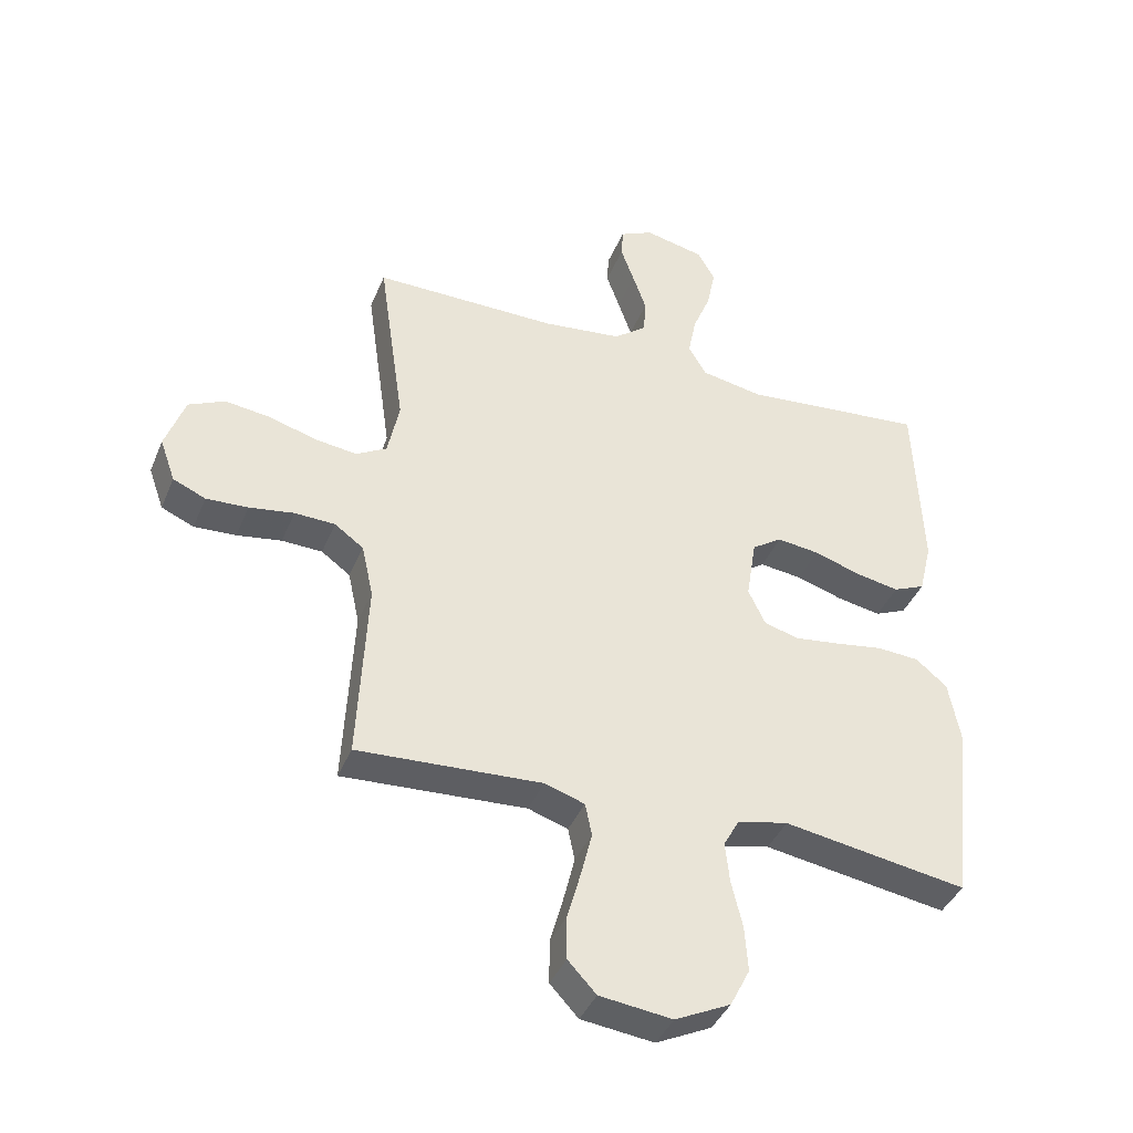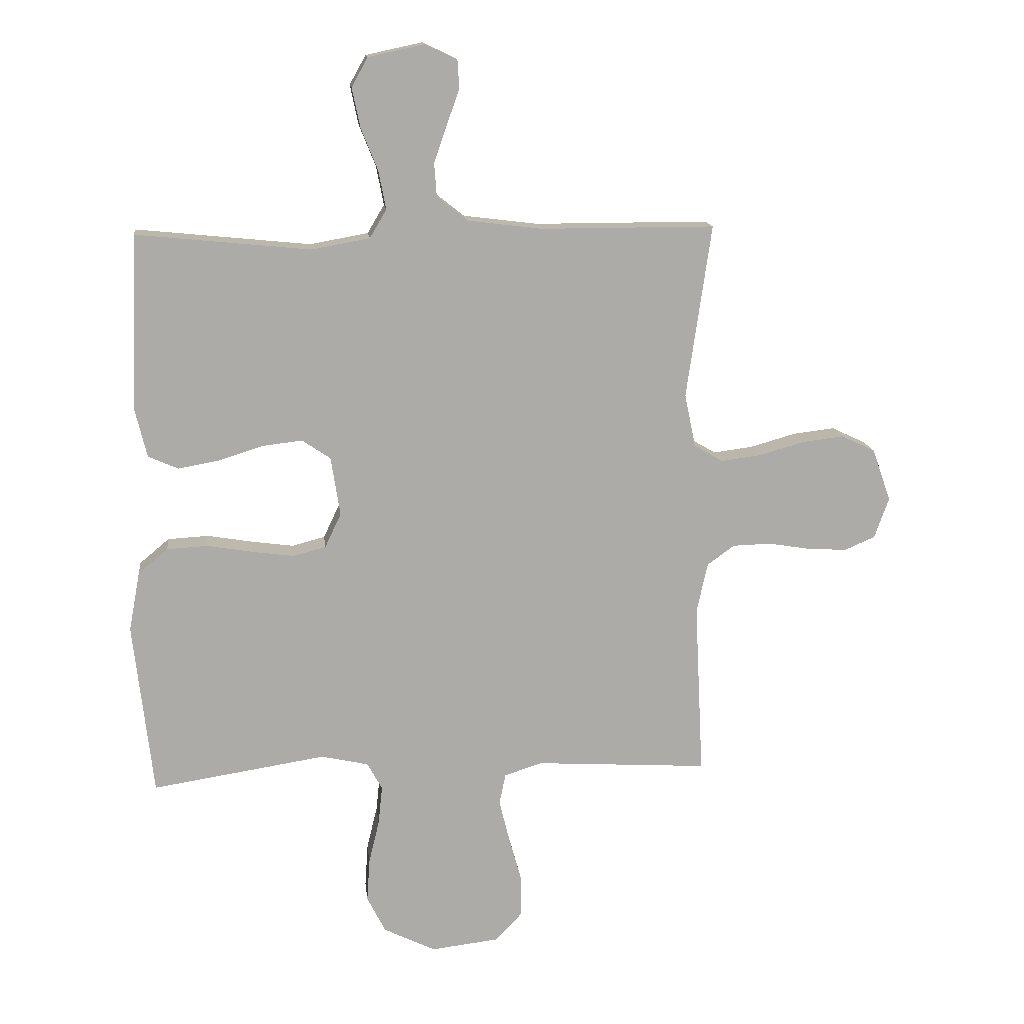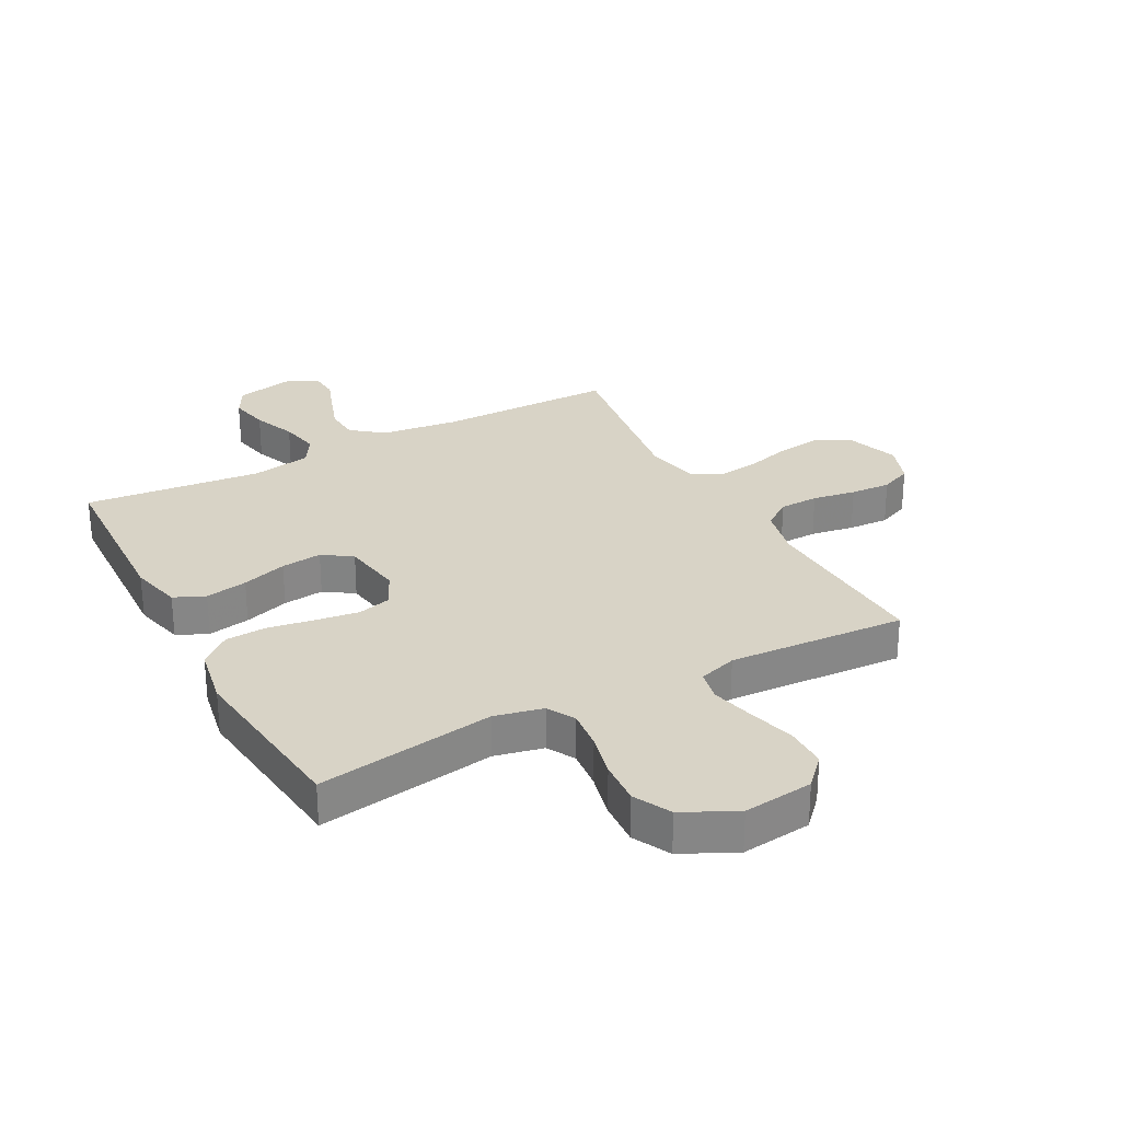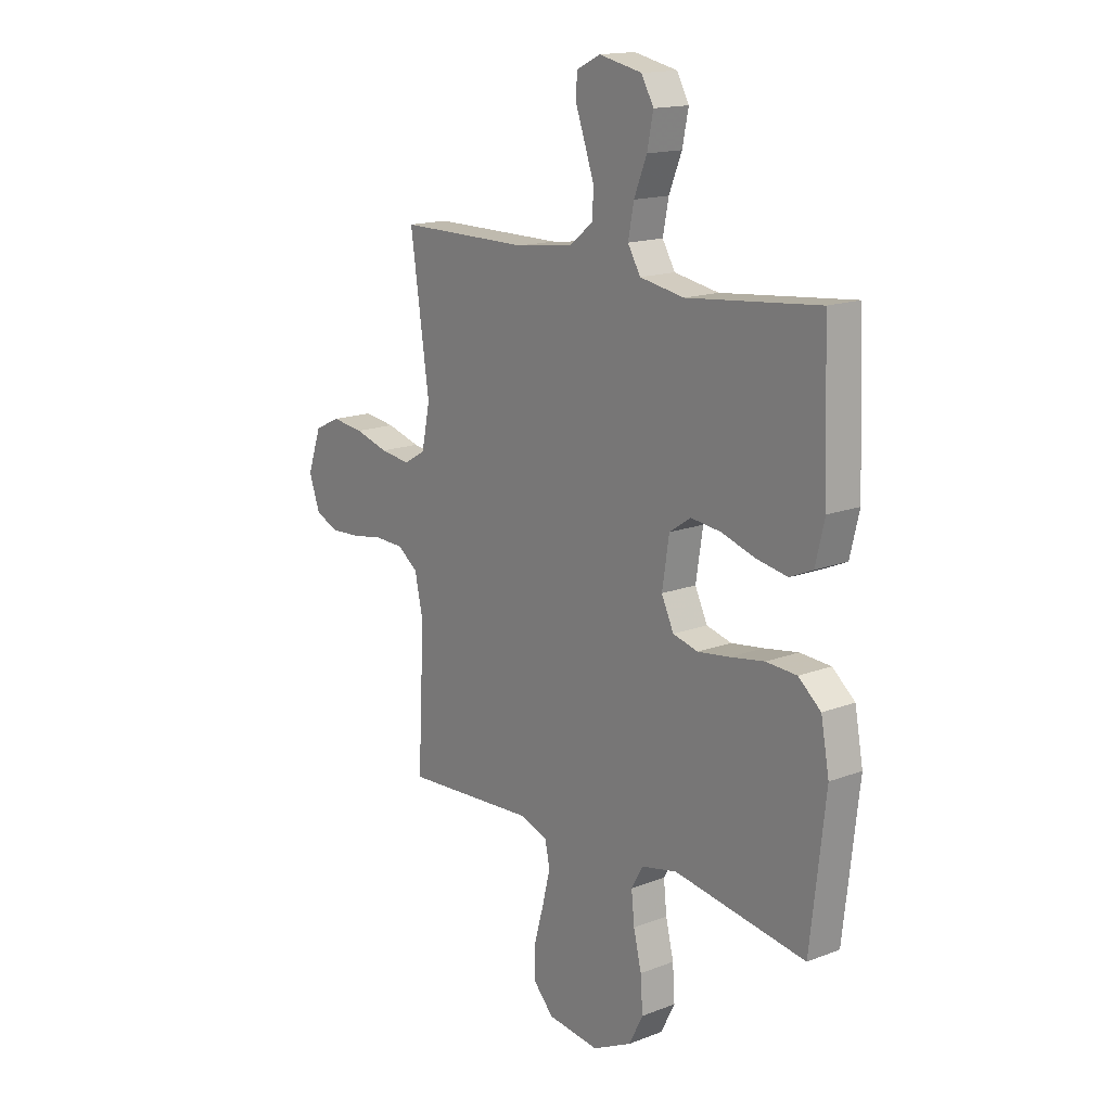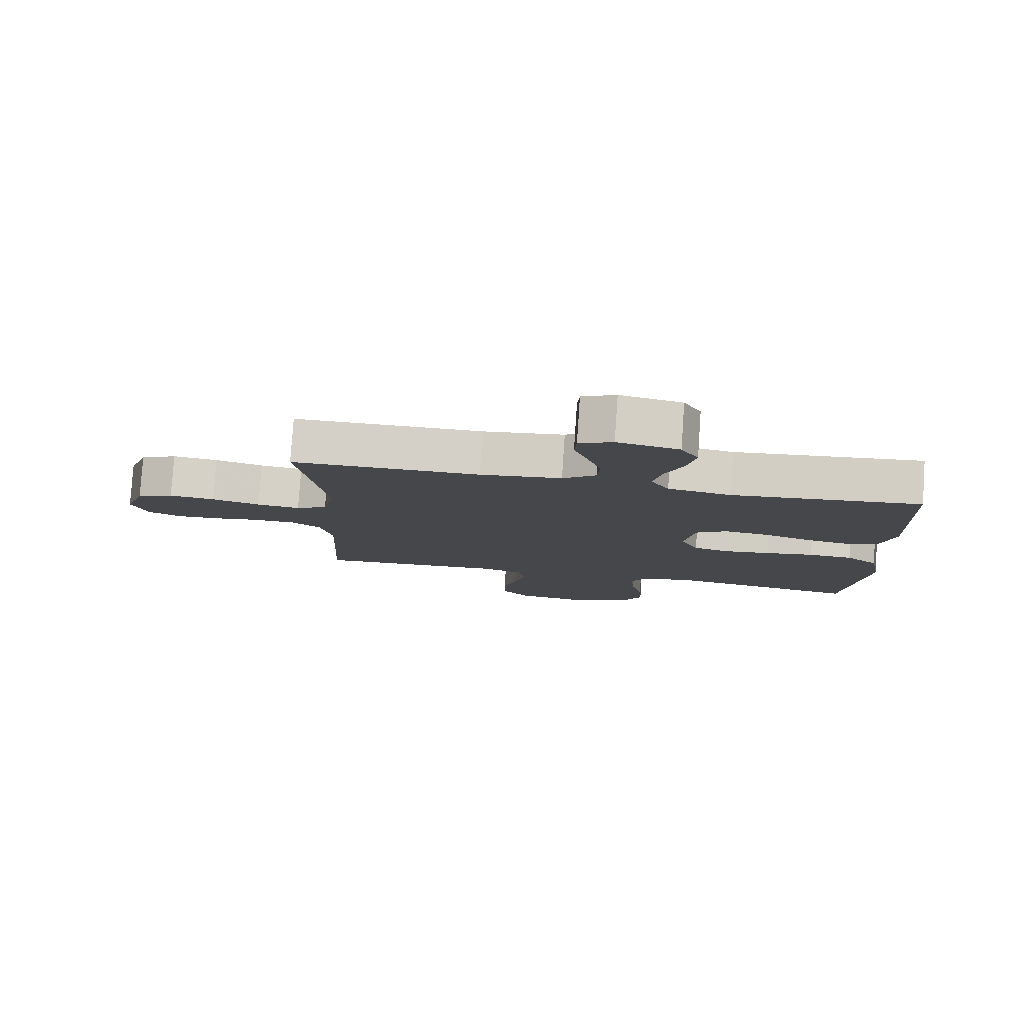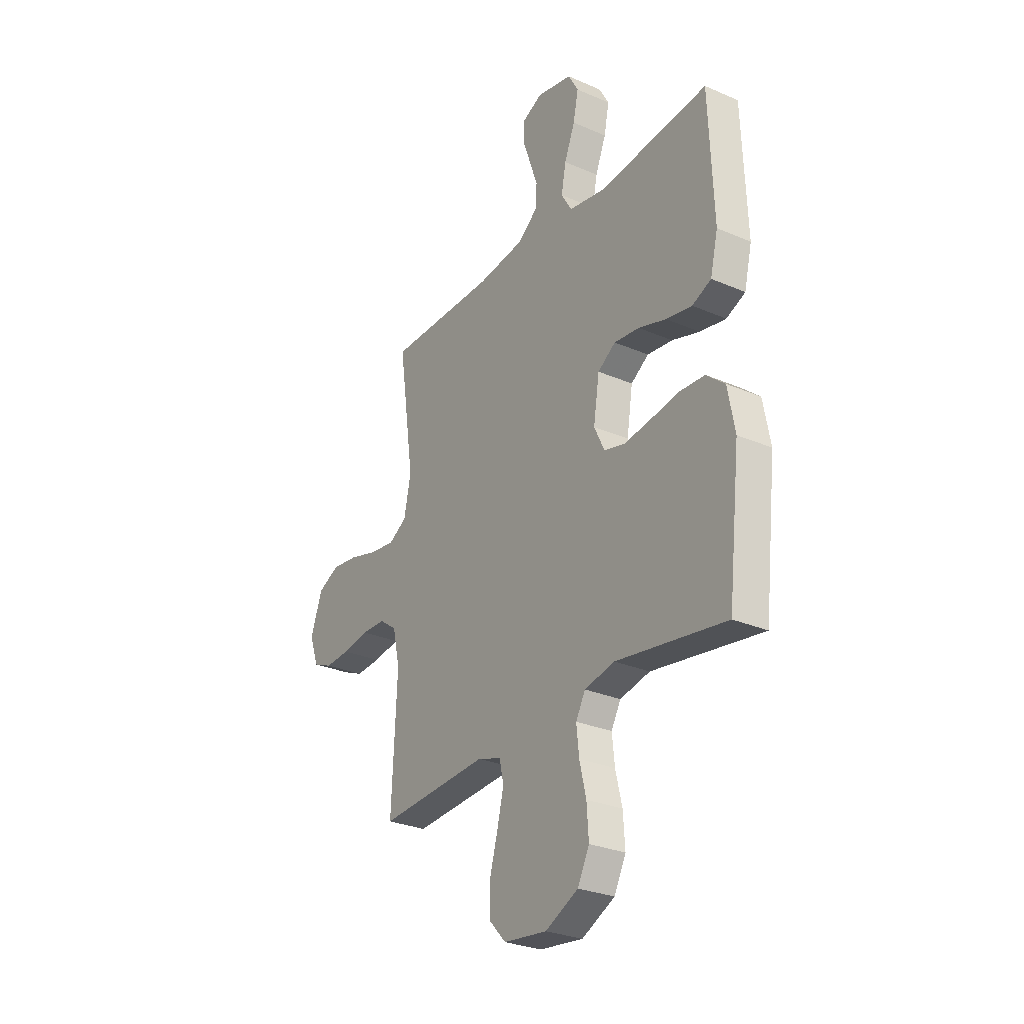
<metadata>
{"format":"obj","ext":"obj","renderer":"f3d","projection":"perspective","resolution":1024,"background":"white","views":[{"elev":-40.5,"azim":-21.3,"up":"+Z"},{"elev":14.2,"azim":173.6,"up":"+Z"},{"elev":28.2,"azim":151.9,"up":"+Y"},{"elev":15.8,"azim":51.4,"up":"+Z"},{"elev":79.9,"azim":3.9,"up":"+Z"},{"elev":-28.4,"azim":56.9,"up":"+Z"}]}
</metadata>
<code>
v 0.5 0.07 0.5
v 0.512 0.07 0.2
v 0.491 0.07 0.113
v 0.439 0.07 0.09
v 0.368 0.07 0.103
v 0.292 0.07 0.127
v 0.223 0.07 0.135
v 0.174 0.07 0.102
v 0.158 0.07 0
v 0.186 0.07 -0.059
v 0.243 0.07 -0.074
v 0.316 0.07 -0.064
v 0.394 0.07 -0.051
v 0.464 0.07 -0.055
v 0.515 0.07 -0.098
v 0.534 0.07 -0.2
v 0.5 0.07 -0.5
v 0.2 0.07 -0.453
v 0.118 0.07 -0.471
v 0.092 0.07 -0.518
v 0.099 0.07 -0.585
v 0.117 0.07 -0.66
v 0.122 0.07 -0.735
v 0.09 0.07 -0.798
v 0 0.07 -0.842
v -0.118 0.07 -0.828
v -0.164 0.07 -0.779
v -0.164 0.07 -0.708
v -0.142 0.07 -0.629
v -0.124 0.07 -0.556
v -0.135 0.07 -0.503
v -0.2 0.07 -0.482
v -0.5 0.07 -0.5
v -0.485 0.07 -0.2
v -0.504 0.07 -0.113
v -0.551 0.07 -0.079
v -0.617 0.07 -0.077
v -0.69 0.07 -0.089
v -0.758 0.07 -0.093
v -0.811 0.07 -0.07
v -0.836 0.07 0
v -0.804 0.07 0.091
v -0.745 0.07 0.119
v -0.672 0.07 0.11
v -0.595 0.07 0.088
v -0.526 0.07 0.079
v -0.476 0.07 0.108
v -0.457 0.07 0.2
v -0.5 0.07 0.5
v -0.2 0.07 0.5
v -0.07 0.07 0.516
v -0.017 0.07 0.558
v -0.013 0.07 0.615
v -0.035 0.07 0.679
v -0.057 0.07 0.74
v -0.054 0.07 0.789
v 0 0.07 0.815
v 0.098 0.07 0.794
v 0.126 0.07 0.744
v 0.112 0.07 0.676
v 0.083 0.07 0.604
v 0.07 0.07 0.537
v 0.099 0.07 0.488
v 0.2 0.07 0.47
v 0.5 0 0.5
v 0.512 0 0.2
v 0.491 0 0.113
v 0.439 0 0.09
v 0.368 0 0.103
v 0.292 0 0.127
v 0.223 0 0.135
v 0.174 0 0.102
v 0.158 0 0
v 0.186 0 -0.059
v 0.243 0 -0.074
v 0.316 0 -0.064
v 0.394 0 -0.051
v 0.464 0 -0.055
v 0.515 0 -0.098
v 0.534 0 -0.2
v 0.5 0 -0.5
v 0.2 0 -0.453
v 0.118 0 -0.471
v 0.092 0 -0.518
v 0.099 0 -0.585
v 0.117 0 -0.66
v 0.122 0 -0.735
v 0.09 0 -0.798
v 0 0 -0.842
v -0.118 0 -0.828
v -0.164 0 -0.779
v -0.164 0 -0.708
v -0.142 0 -0.629
v -0.124 0 -0.556
v -0.135 0 -0.503
v -0.2 0 -0.482
v -0.5 0 -0.5
v -0.485 0 -0.2
v -0.504 0 -0.113
v -0.551 0 -0.079
v -0.617 0 -0.077
v -0.69 0 -0.089
v -0.758 0 -0.093
v -0.811 0 -0.07
v -0.836 0 0
v -0.804 0 0.091
v -0.745 0 0.119
v -0.672 0 0.11
v -0.595 0 0.088
v -0.526 0 0.079
v -0.476 0 0.108
v -0.457 0 0.2
v -0.5 0 0.5
v -0.2 0 0.5
v -0.07 0 0.516
v -0.017 0 0.558
v -0.013 0 0.615
v -0.035 0 0.679
v -0.057 0 0.74
v -0.054 0 0.789
v 0 0 0.815
v 0.098 0 0.794
v 0.126 0 0.744
v 0.112 0 0.676
v 0.083 0 0.604
v 0.07 0 0.537
v 0.099 0 0.488
v 0.2 0 0.47
f 59 60 61
f 58 59 61
f 57 58 61
f 56 57 61
f 55 56 61
f 54 55 61
f 53 54 61 62
f 52 53 62 63
f 48 49 50
f 47 48 50 51
f 43 44 45
f 42 43 45
f 41 42 45
f 40 41 45
f 39 40 45
f 38 39 45
f 37 38 45
f 36 37 45 46
f 35 36 46 47
f 32 33 34
f 51 52 63
f 47 51 63
f 35 47 63
f 34 35 63
f 32 34 63
f 31 32 63
f 27 28 29
f 26 27 29
f 25 26 29
f 24 25 29
f 23 24 29
f 22 23 29
f 21 22 29
f 16 17 18
f 15 16 18
f 14 15 18
f 13 14 18
f 12 13 18
f 11 12 18 19
f 10 11 19 20
f 4 5 6
f 3 4 6
f 2 3 6
f 1 2 6
f 64 1 6
f 64 6 7
f 30 31 63 64
f 20 21 29 30
f 9 10 20 30
f 8 9 30 64
f 7 8 64
f 125 124 123
f 125 123 122
f 125 122 121
f 125 121 120
f 125 120 119
f 125 119 118
f 126 125 118 117
f 127 126 117 116
f 114 113 112
f 115 114 112 111
f 109 108 107
f 109 107 106
f 109 106 105
f 109 105 104
f 109 104 103
f 109 103 102
f 109 102 101
f 110 109 101 100
f 111 110 100 99
f 98 97 96
f 127 116 115
f 127 115 111
f 127 111 99
f 127 99 98
f 127 98 96
f 127 96 95
f 93 92 91
f 93 91 90
f 93 90 89
f 93 89 88
f 93 88 87
f 93 87 86
f 93 86 85
f 82 81 80
f 82 80 79
f 82 79 78
f 82 78 77
f 82 77 76
f 83 82 76 75
f 84 83 75 74
f 70 69 68
f 70 68 67
f 70 67 66
f 70 66 65
f 70 65 128
f 71 70 128
f 128 127 95 94
f 94 93 85 84
f 94 84 74 73
f 128 94 73 72
f 128 72 71
f 1 65 66 2
f 2 66 67 3
f 3 67 68 4
f 4 68 69 5
f 5 69 70 6
f 6 70 71 7
f 7 71 72 8
f 8 72 73 9
f 9 73 74 10
f 10 74 75 11
f 11 75 76 12
f 12 76 77 13
f 13 77 78 14
f 14 78 79 15
f 15 79 80 16
f 16 80 81 17
f 17 81 82 18
f 18 82 83 19
f 19 83 84 20
f 20 84 85 21
f 21 85 86 22
f 22 86 87 23
f 23 87 88 24
f 24 88 89 25
f 25 89 90 26
f 26 90 91 27
f 27 91 92 28
f 28 92 93 29
f 29 93 94 30
f 30 94 95 31
f 31 95 96 32
f 32 96 97 33
f 33 97 98 34
f 34 98 99 35
f 35 99 100 36
f 36 100 101 37
f 37 101 102 38
f 38 102 103 39
f 39 103 104 40
f 40 104 105 41
f 41 105 106 42
f 42 106 107 43
f 43 107 108 44
f 44 108 109 45
f 45 109 110 46
f 46 110 111 47
f 47 111 112 48
f 48 112 113 49
f 49 113 114 50
f 50 114 115 51
f 51 115 116 52
f 52 116 117 53
f 53 117 118 54
f 54 118 119 55
f 55 119 120 56
f 56 120 121 57
f 57 121 122 58
f 58 122 123 59
f 59 123 124 60
f 60 124 125 61
f 61 125 126 62
f 62 126 127 63
f 63 127 128 64
f 64 128 65 1

</code>
